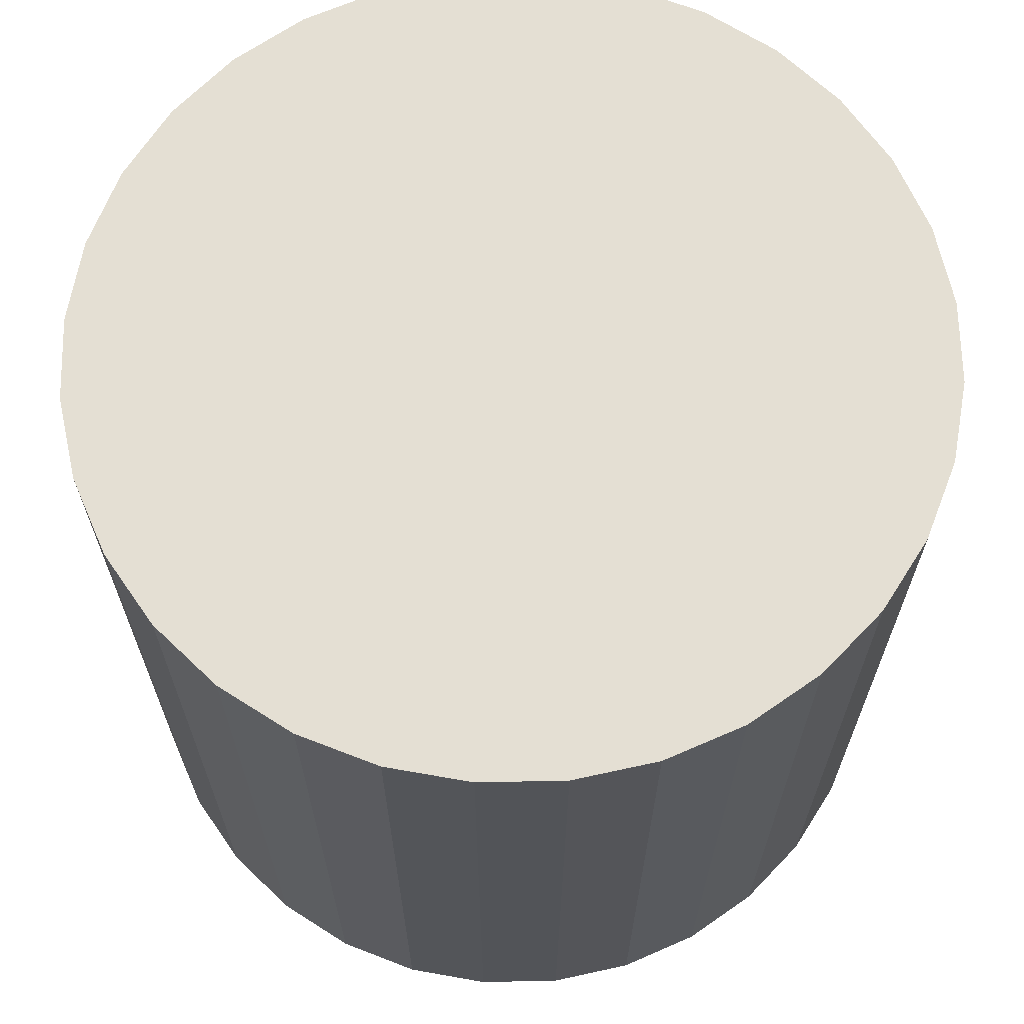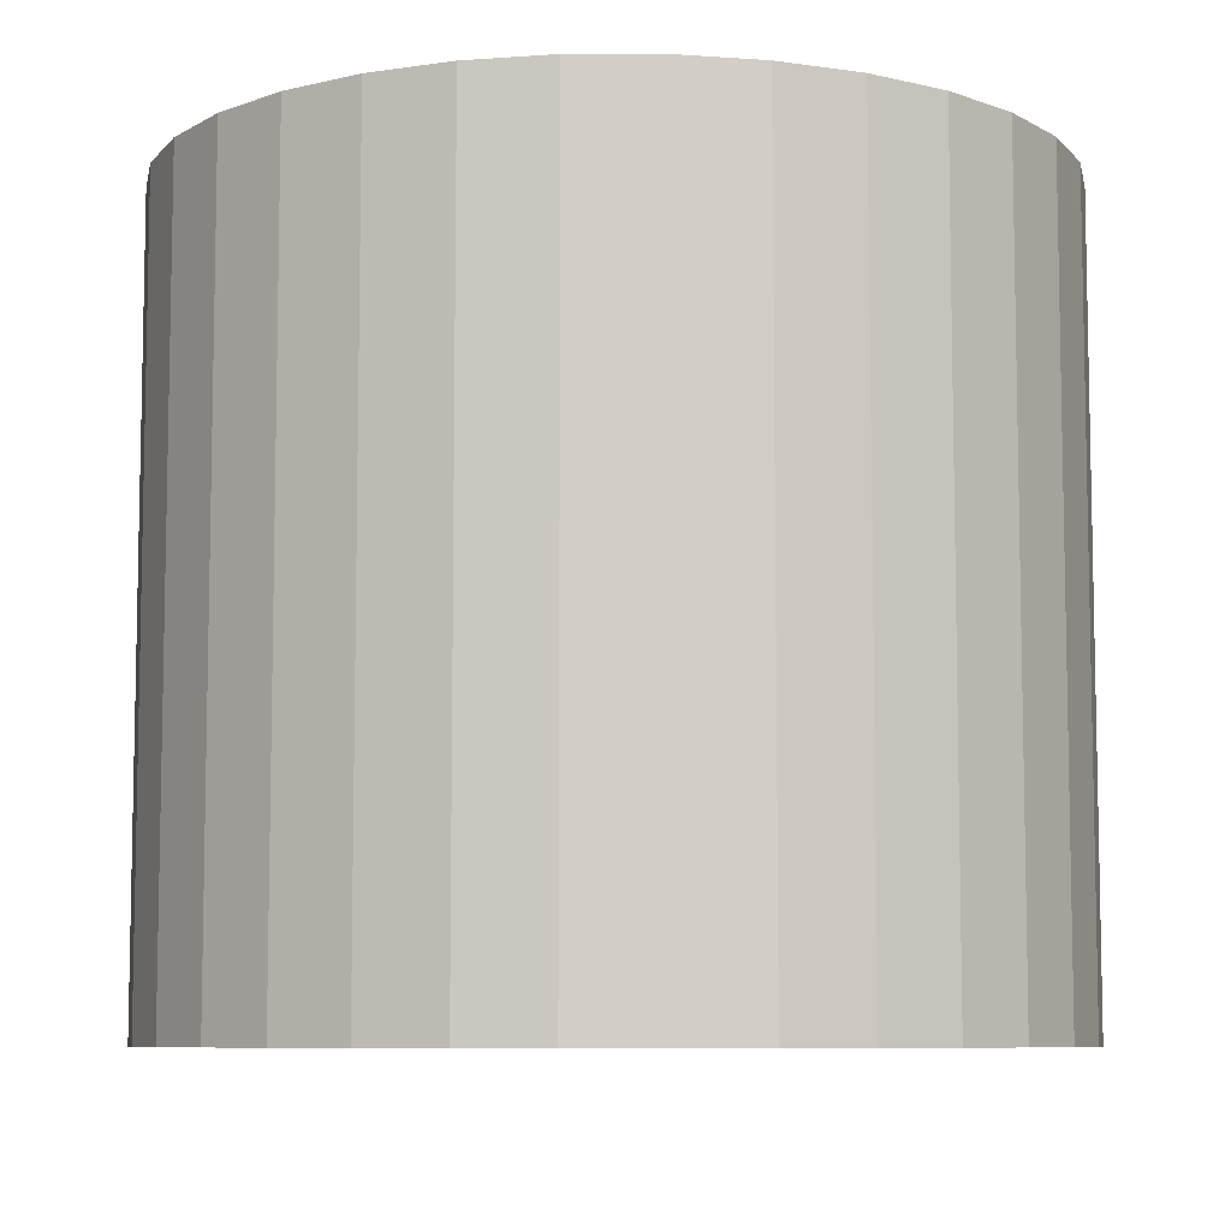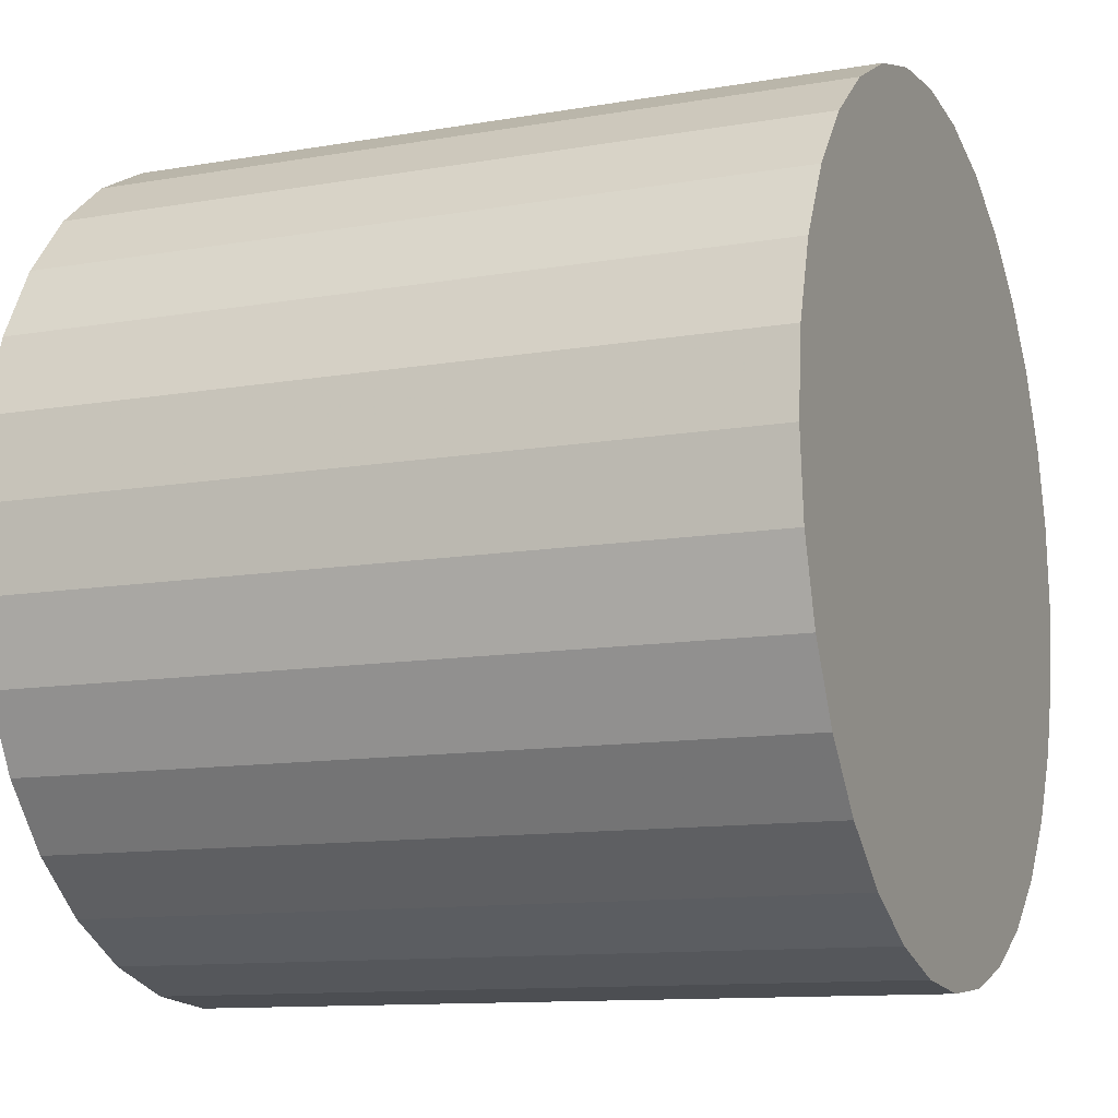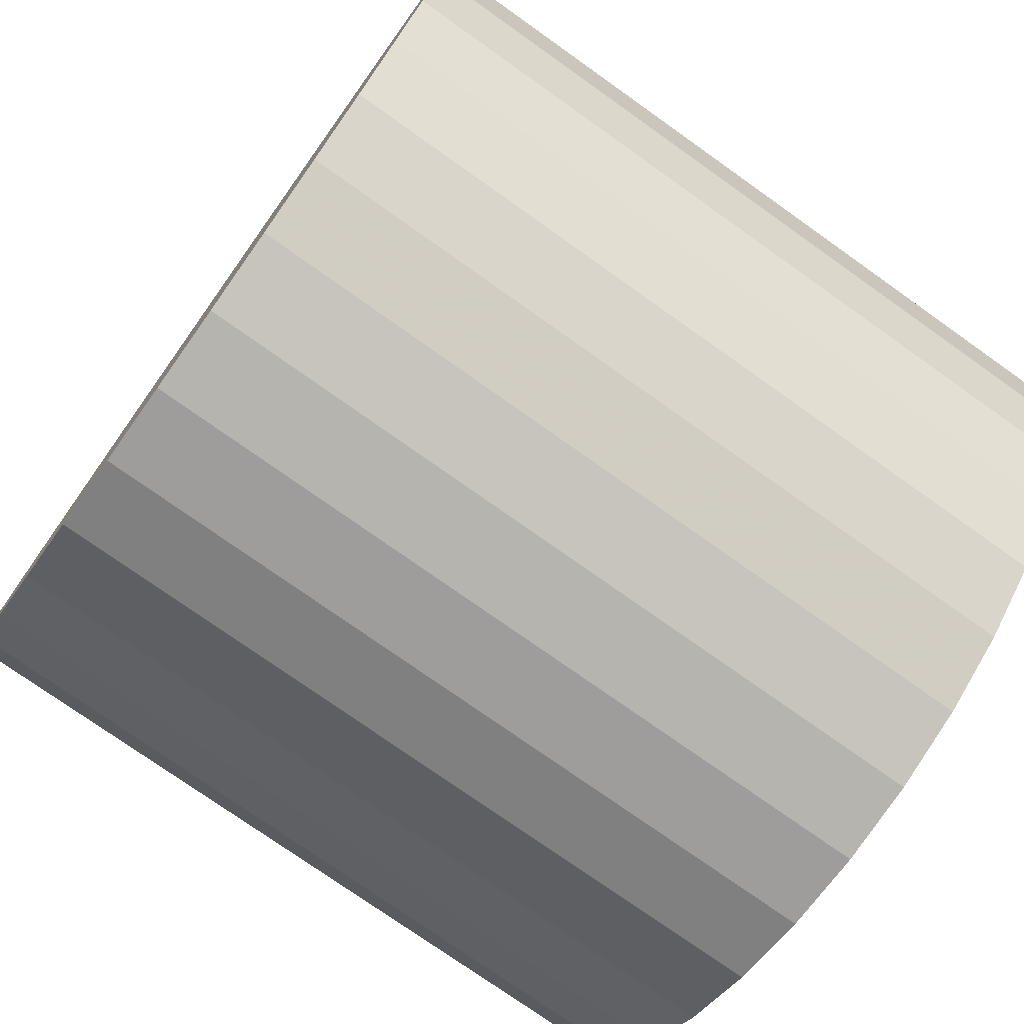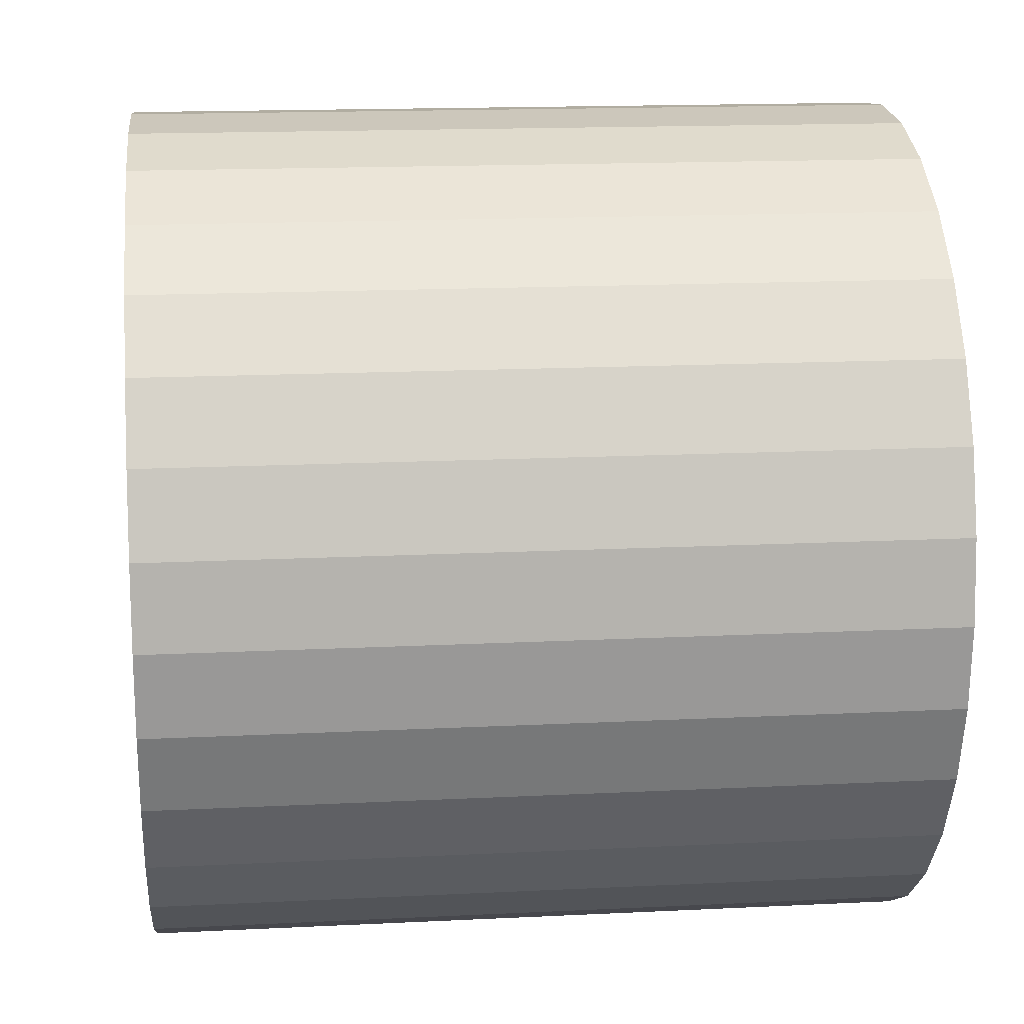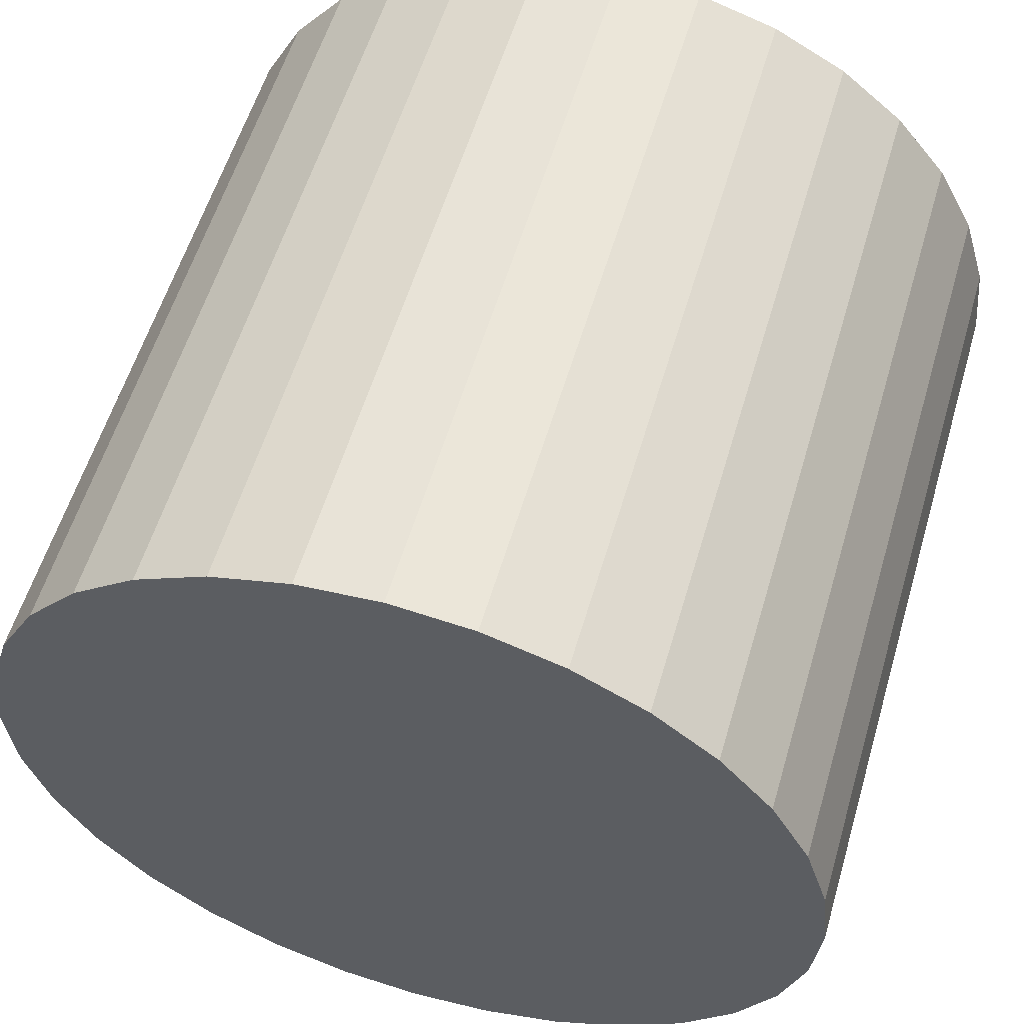
<metadata>
{"format":"obj","ext":"obj","renderer":"f3d","projection":"perspective","resolution":1024,"background":"white","views":[{"elev":66.6,"azim":-74.3,"up":"+Z"},{"elev":-7.8,"azim":-28.0,"up":"+Z"},{"elev":-11.5,"azim":112.8,"up":"+Y"},{"elev":-75.6,"azim":54.6,"up":"+Y"},{"elev":16.0,"azim":-95.9,"up":"+Y"},{"elev":57.0,"azim":-163.6,"up":"+Y"}]}
</metadata>
<code>
v 0 0 -0.02909
v 0.03227 0 -0.02909
v 0.03227 0 0.02909
v 0 0 0.02909
v 0.03165 0.006296 -0.02909
v 0.03165 0.006296 0.02909
v 0.02981 0.01235 -0.02909
v 0.02981 0.01235 0.02909
v 0.02683 0.01793 -0.02909
v 0.02683 0.01793 0.02909
v 0.02282 0.02282 -0.02909
v 0.02282 0.02282 0.02909
v 0.01793 0.02683 -0.02909
v 0.01793 0.02683 0.02909
v 0.01235 0.02981 -0.02909
v 0.01235 0.02981 0.02909
v 0.006296 0.03165 -0.02909
v 0.006296 0.03165 0.02909
v 0 0.03227 -0.02909
v 0 0.03227 0.02909
v -0.006296 0.03165 -0.02909
v -0.006296 0.03165 0.02909
v -0.01235 0.02981 -0.02909
v -0.01235 0.02981 0.02909
v -0.01793 0.02683 -0.02909
v -0.01793 0.02683 0.02909
v -0.02282 0.02282 -0.02909
v -0.02282 0.02282 0.02909
v -0.02683 0.01793 -0.02909
v -0.02683 0.01793 0.02909
v -0.02981 0.01235 -0.02909
v -0.02981 0.01235 0.02909
v -0.03165 0.006296 -0.02909
v -0.03165 0.006296 0.02909
v -0.03227 0 -0.02909
v -0.03227 0 0.02909
v -0.03165 -0.006296 -0.02909
v -0.03165 -0.006296 0.02909
v -0.02981 -0.01235 -0.02909
v -0.02981 -0.01235 0.02909
v -0.02683 -0.01793 -0.02909
v -0.02683 -0.01793 0.02909
v -0.02282 -0.02282 -0.02909
v -0.02282 -0.02282 0.02909
v -0.01793 -0.02683 -0.02909
v -0.01793 -0.02683 0.02909
v -0.01235 -0.02981 -0.02909
v -0.01235 -0.02981 0.02909
v -0.006296 -0.03165 -0.02909
v -0.006296 -0.03165 0.02909
v -0 -0.03227 -0.02909
v -0 -0.03227 0.02909
v 0.006296 -0.03165 -0.02909
v 0.006296 -0.03165 0.02909
v 0.01235 -0.02981 -0.02909
v 0.01235 -0.02981 0.02909
v 0.01793 -0.02683 -0.02909
v 0.01793 -0.02683 0.02909
v 0.02282 -0.02282 -0.02909
v 0.02282 -0.02282 0.02909
v 0.02683 -0.01793 -0.02909
v 0.02683 -0.01793 0.02909
v 0.02981 -0.01235 -0.02909
v 0.02981 -0.01235 0.02909
v 0.03165 -0.006296 -0.02909
v 0.03165 -0.006296 0.02909
f 2 1 5
f 2 5 3
f 3 5 6
f 3 6 4
f 5 1 7
f 5 7 6
f 6 7 8
f 6 8 4
f 7 1 9
f 7 9 8
f 8 9 10
f 8 10 4
f 9 1 11
f 9 11 10
f 10 11 12
f 10 12 4
f 11 1 13
f 11 13 12
f 12 13 14
f 12 14 4
f 13 1 15
f 13 15 14
f 14 15 16
f 14 16 4
f 15 1 17
f 15 17 16
f 16 17 18
f 16 18 4
f 17 1 19
f 17 19 18
f 18 19 20
f 18 20 4
f 19 1 21
f 19 21 20
f 20 21 22
f 20 22 4
f 21 1 23
f 21 23 22
f 22 23 24
f 22 24 4
f 23 1 25
f 23 25 24
f 24 25 26
f 24 26 4
f 25 1 27
f 25 27 26
f 26 27 28
f 26 28 4
f 27 1 29
f 27 29 28
f 28 29 30
f 28 30 4
f 29 1 31
f 29 31 30
f 30 31 32
f 30 32 4
f 31 1 33
f 31 33 32
f 32 33 34
f 32 34 4
f 33 1 35
f 33 35 34
f 34 35 36
f 34 36 4
f 35 1 37
f 35 37 36
f 36 37 38
f 36 38 4
f 37 1 39
f 37 39 38
f 38 39 40
f 38 40 4
f 39 1 41
f 39 41 40
f 40 41 42
f 40 42 4
f 41 1 43
f 41 43 42
f 42 43 44
f 42 44 4
f 43 1 45
f 43 45 44
f 44 45 46
f 44 46 4
f 45 1 47
f 45 47 46
f 46 47 48
f 46 48 4
f 47 1 49
f 47 49 48
f 48 49 50
f 48 50 4
f 49 1 51
f 49 51 50
f 50 51 52
f 50 52 4
f 51 1 53
f 51 53 52
f 52 53 54
f 52 54 4
f 53 1 55
f 53 55 54
f 54 55 56
f 54 56 4
f 55 1 57
f 55 57 56
f 56 57 58
f 56 58 4
f 57 1 59
f 57 59 58
f 58 59 60
f 58 60 4
f 59 1 61
f 59 61 60
f 60 61 62
f 60 62 4
f 61 1 63
f 61 63 62
f 62 63 64
f 62 64 4
f 63 1 65
f 63 65 64
f 64 65 66
f 64 66 4
f 65 1 2
f 65 2 66
f 66 2 3
f 66 3 4

</code>
